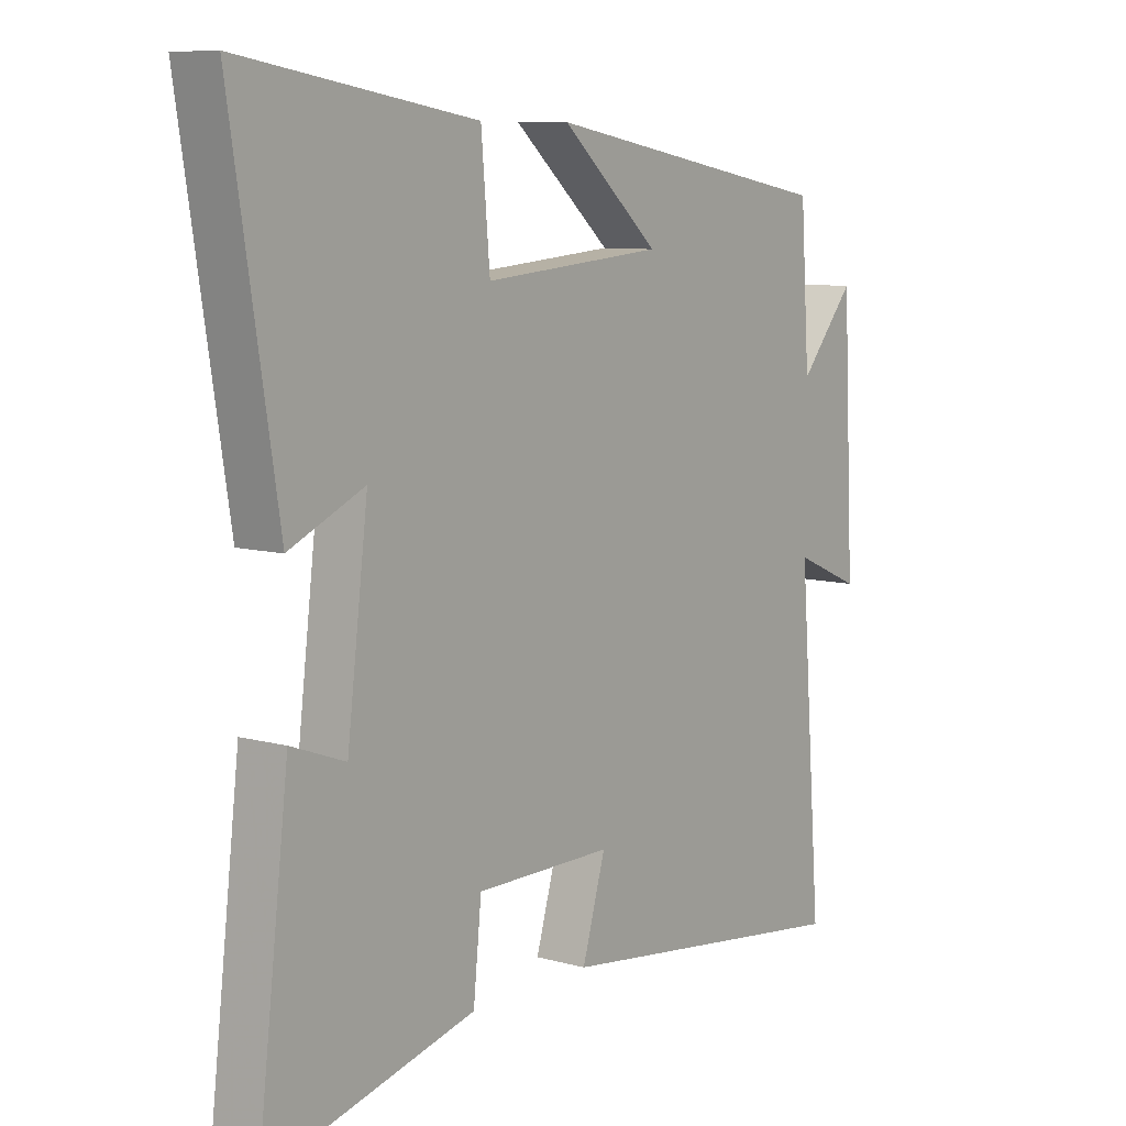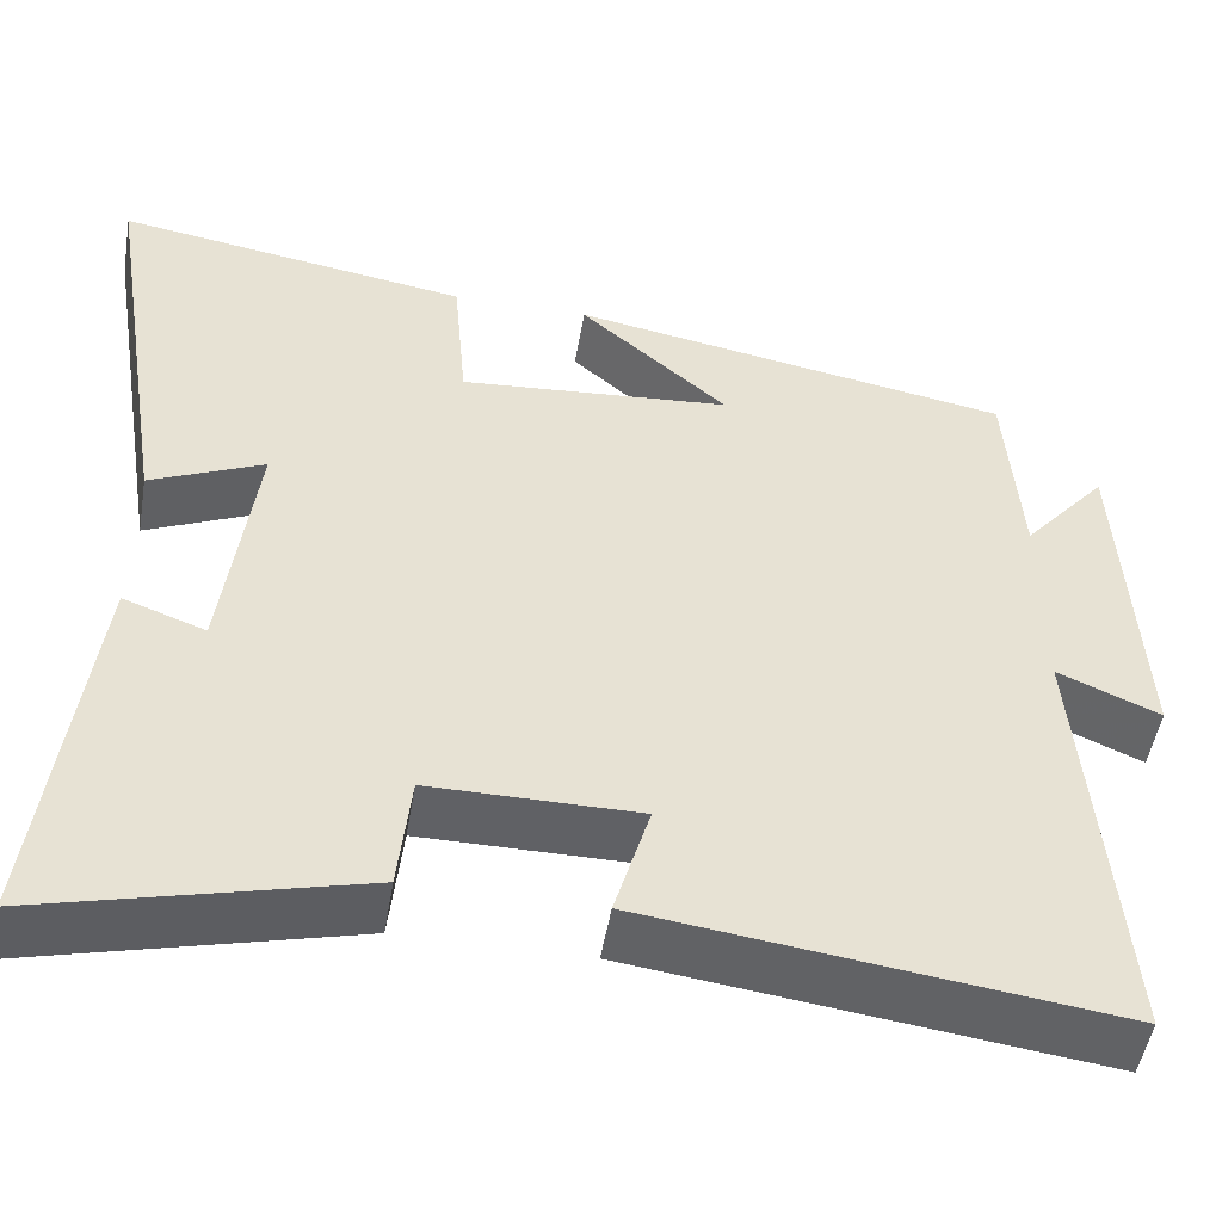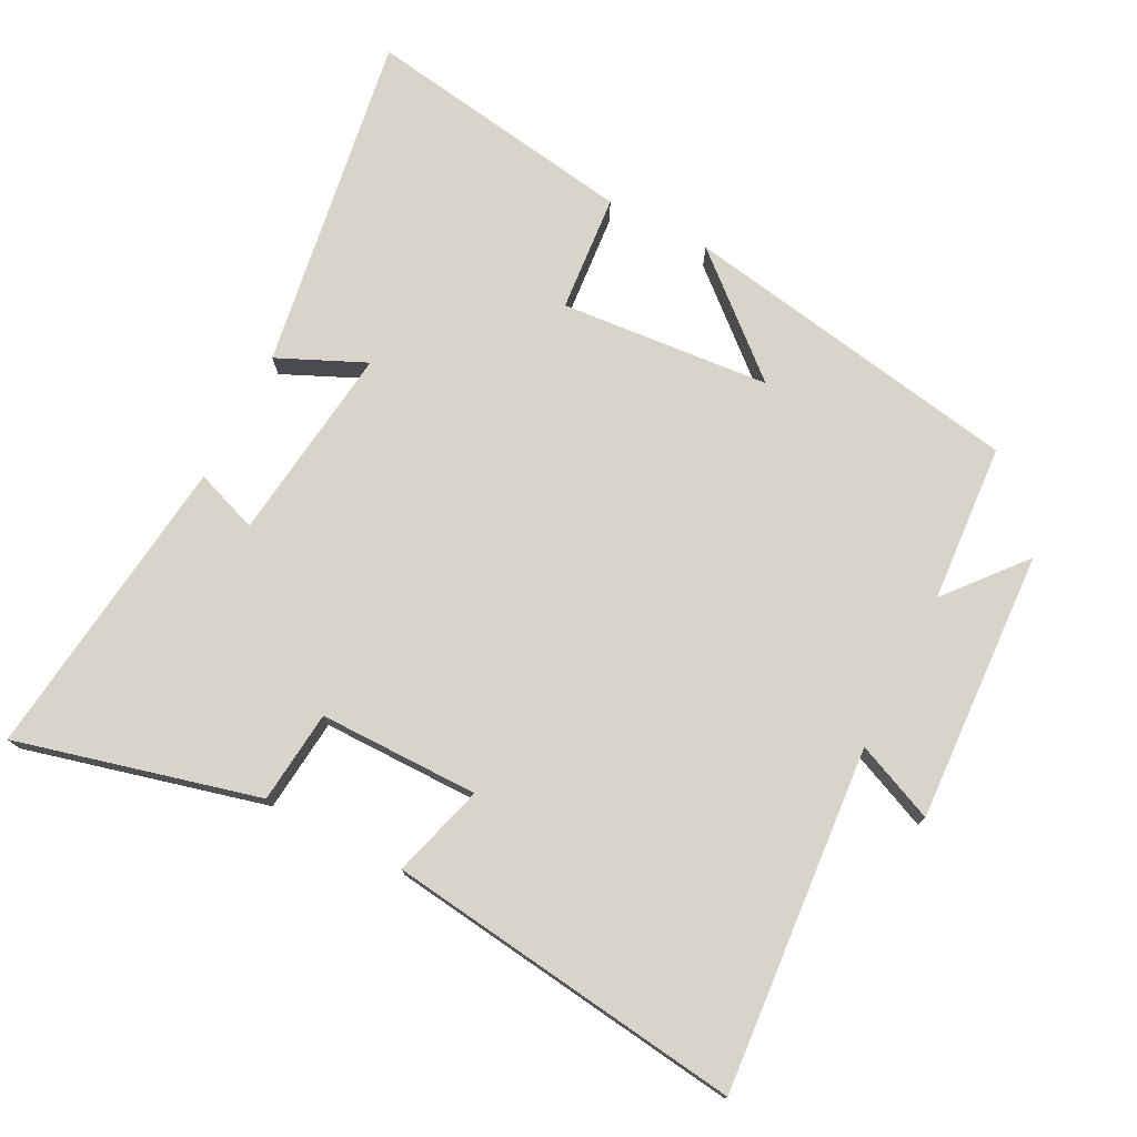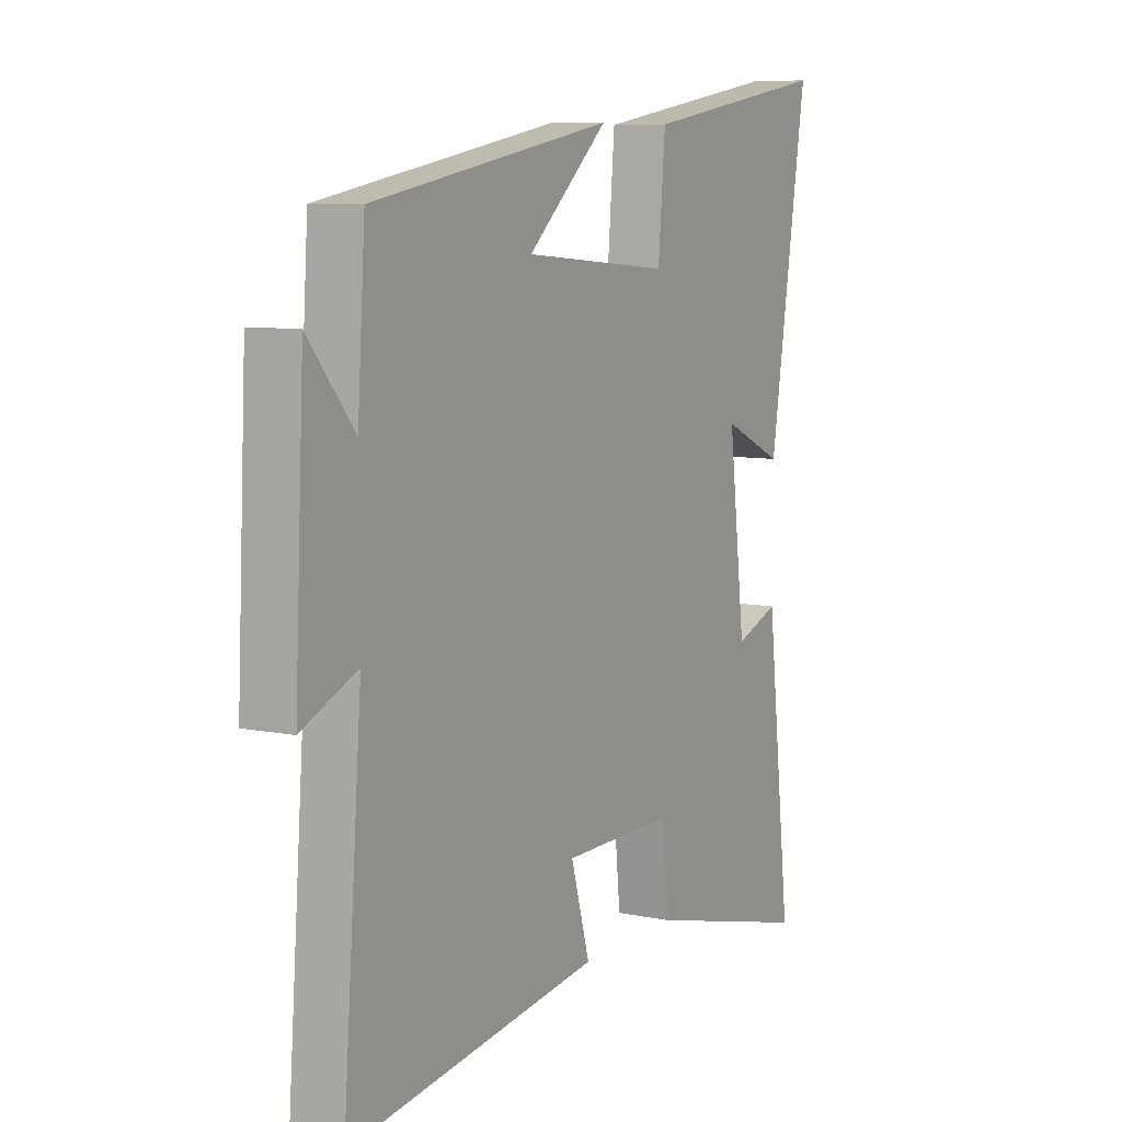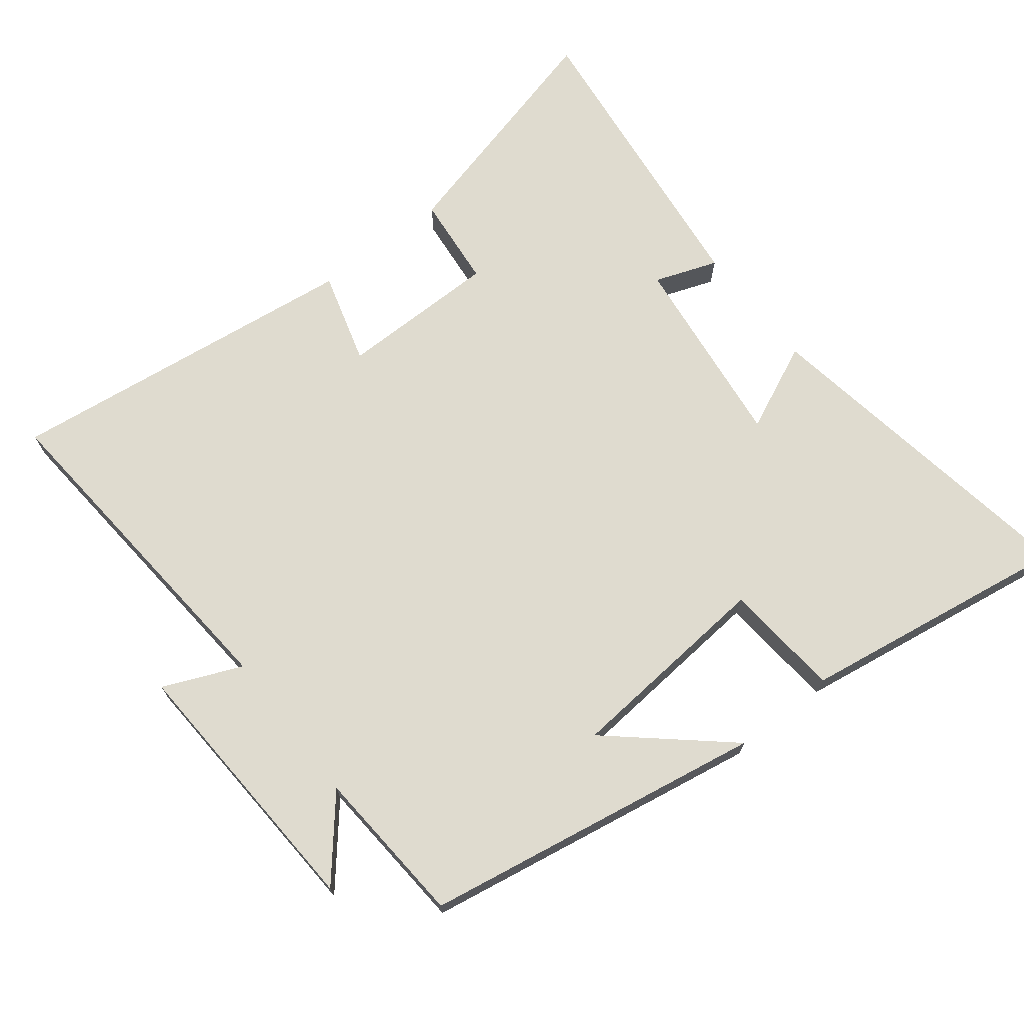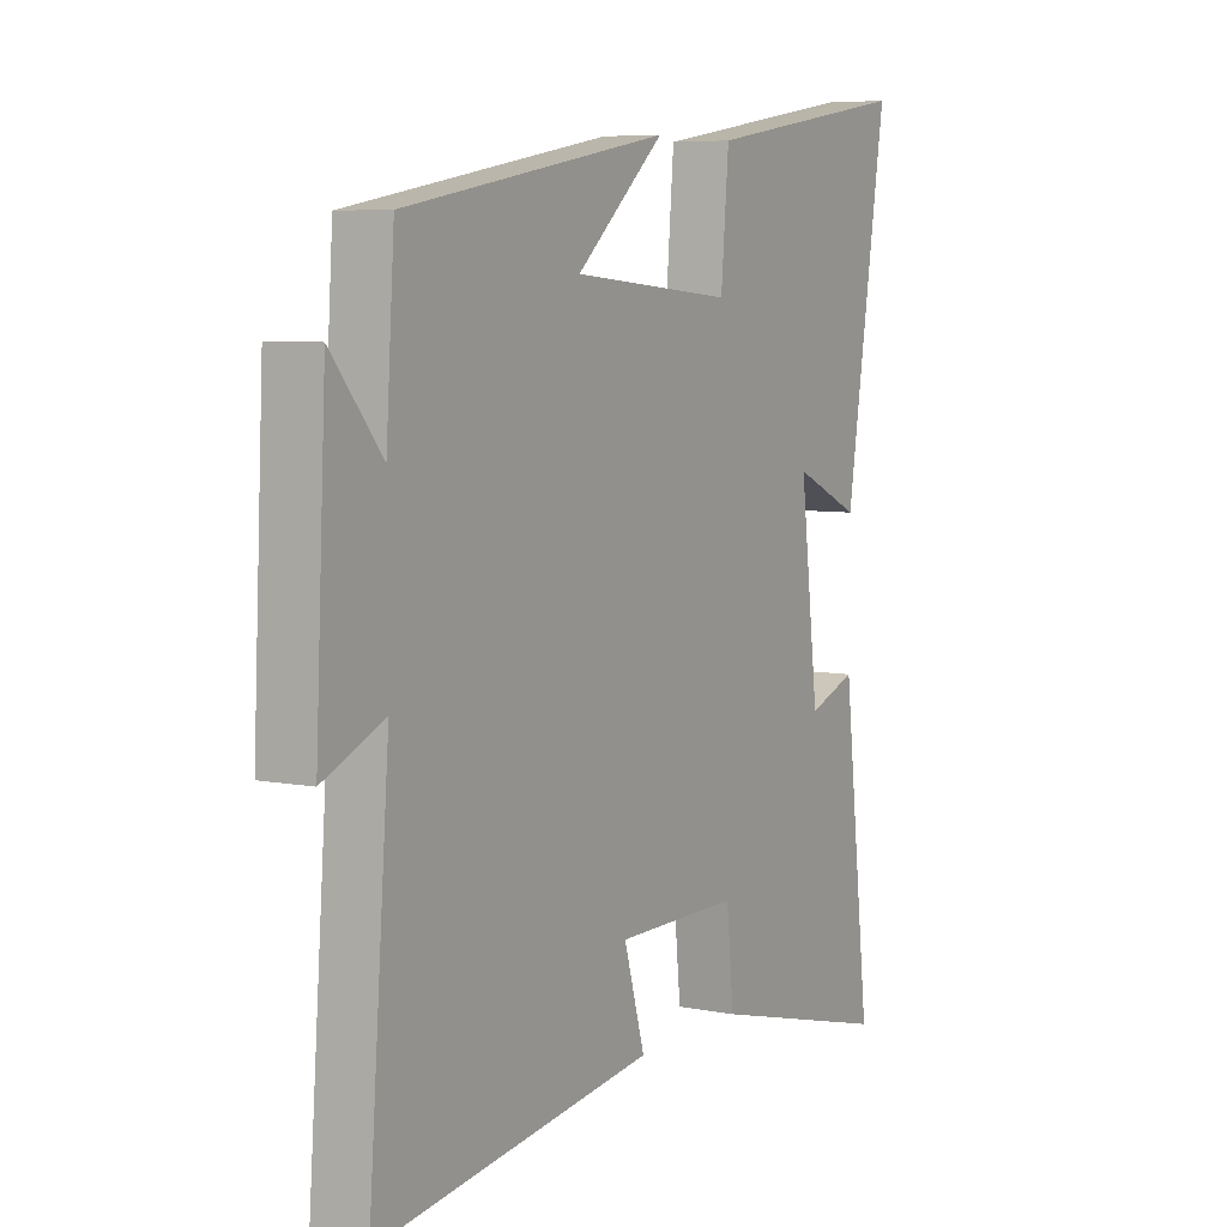
<metadata>
{"format":"obj","ext":"obj","renderer":"f3d","projection":"perspective","resolution":1024,"background":"white","views":[{"elev":8.6,"azim":127.0,"up":"+Z"},{"elev":-50.3,"azim":170.4,"up":"+Z"},{"elev":75.5,"azim":-152.8,"up":"+Y"},{"elev":8.2,"azim":-60.6,"up":"+Z"},{"elev":70.5,"azim":-38.2,"up":"+Y"},{"elev":6.5,"azim":-59.9,"up":"+Z"}]}
</metadata>
<code>
v -0.484 0.07 0.411
v 0.021 0.07 0.5
v -0.148 0.07 0.352
v 0.162 0.07 0.326
v 0.177 0.07 0.5
v 0.58 0.07 0.564
v 0.5 0.07 0.062
v 0.371 0.07 0.12
v 0.407 0.07 -0.172
v 0.5 0.07 -0.138
v 0.554 0.07 -0.591
v 0.197 0.07 -0.5
v 0.183 0.07 -0.363
v -0.053 0.07 -0.363
v -0.013 0.07 -0.5
v -0.54 0.07 -0.568
v -0.5 0.07 -0.061
v -0.616 0.07 -0.111
v -0.596 0.07 0.291
v -0.5 0.07 0.177
v -0.484 0 0.411
v 0.021 0 0.5
v -0.148 0 0.352
v 0.162 0 0.326
v 0.177 0 0.5
v 0.58 0 0.564
v 0.5 0 0.062
v 0.371 0 0.12
v 0.407 0 -0.172
v 0.5 0 -0.138
v 0.554 0 -0.591
v 0.197 0 -0.5
v 0.183 0 -0.363
v -0.053 0 -0.363
v -0.013 0 -0.5
v -0.54 0 -0.568
v -0.5 0 -0.061
v -0.616 0 -0.111
v -0.596 0 0.291
v -0.5 0 0.177
f 17 18 19 20
f 17 20 1
f 14 15 16 17
f 13 14 17 1
f 11 12 13
f 10 11 13
f 9 10 13
f 8 9 13 1
f 6 7 8
f 5 6 8
f 4 5 8
f 3 4 8
f 3 8 1
f 1 2 3
f 40 39 38 37
f 21 40 37
f 37 36 35 34
f 21 37 34 33
f 33 32 31
f 33 31 30
f 33 30 29
f 21 33 29 28
f 28 27 26
f 28 26 25
f 28 25 24
f 28 24 23
f 21 28 23
f 23 22 21
f 1 21 22 2
f 2 22 23 3
f 3 23 24 4
f 4 24 25 5
f 5 25 26 6
f 6 26 27 7
f 7 27 28 8
f 8 28 29 9
f 9 29 30 10
f 10 30 31 11
f 11 31 32 12
f 12 32 33 13
f 13 33 34 14
f 14 34 35 15
f 15 35 36 16
f 16 36 37 17
f 17 37 38 18
f 18 38 39 19
f 19 39 40 20
f 20 40 21 1

</code>
